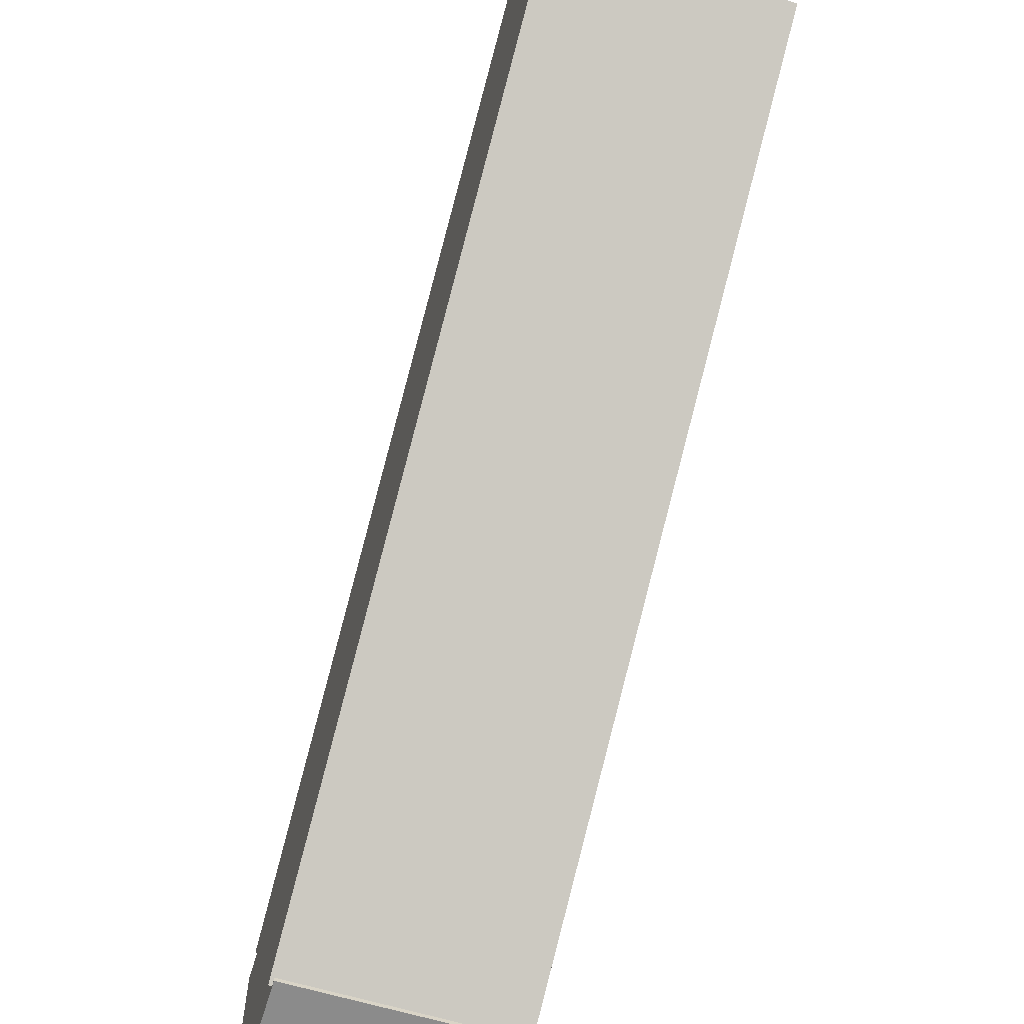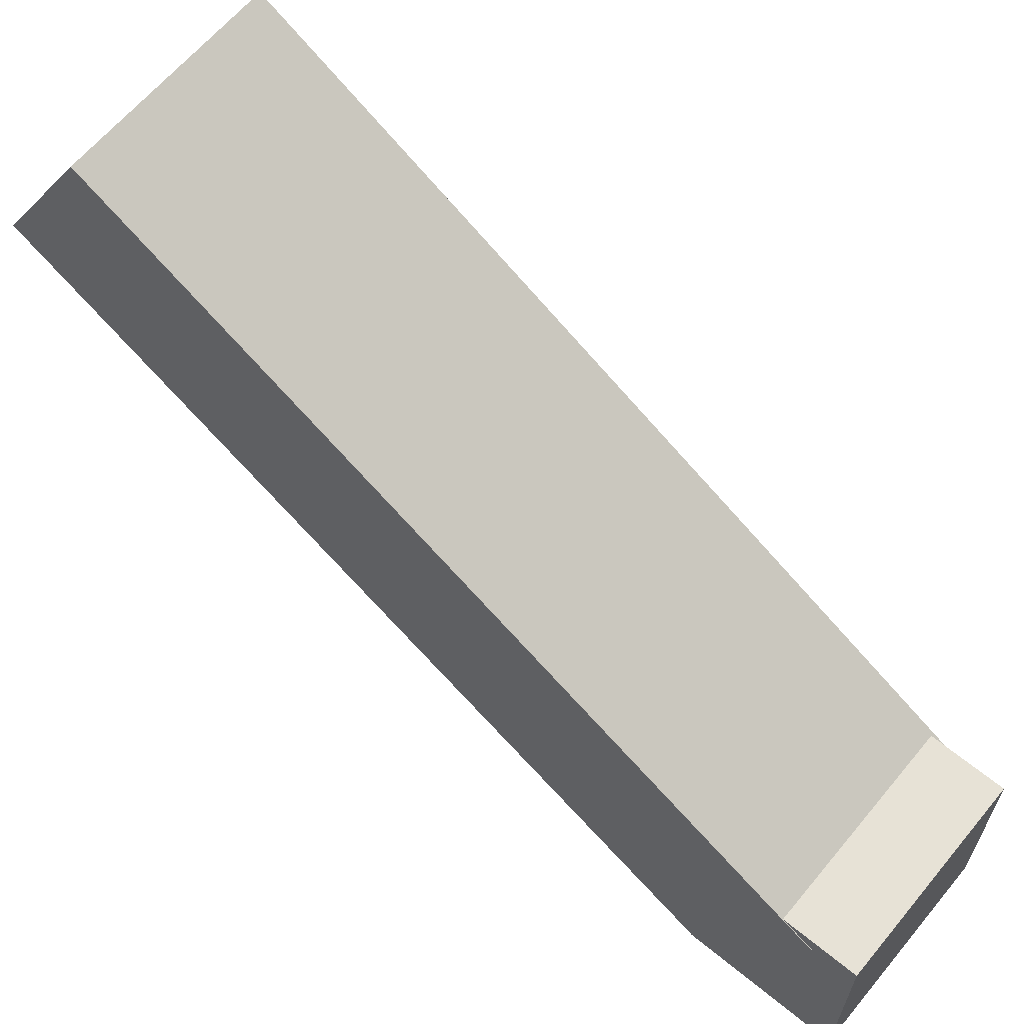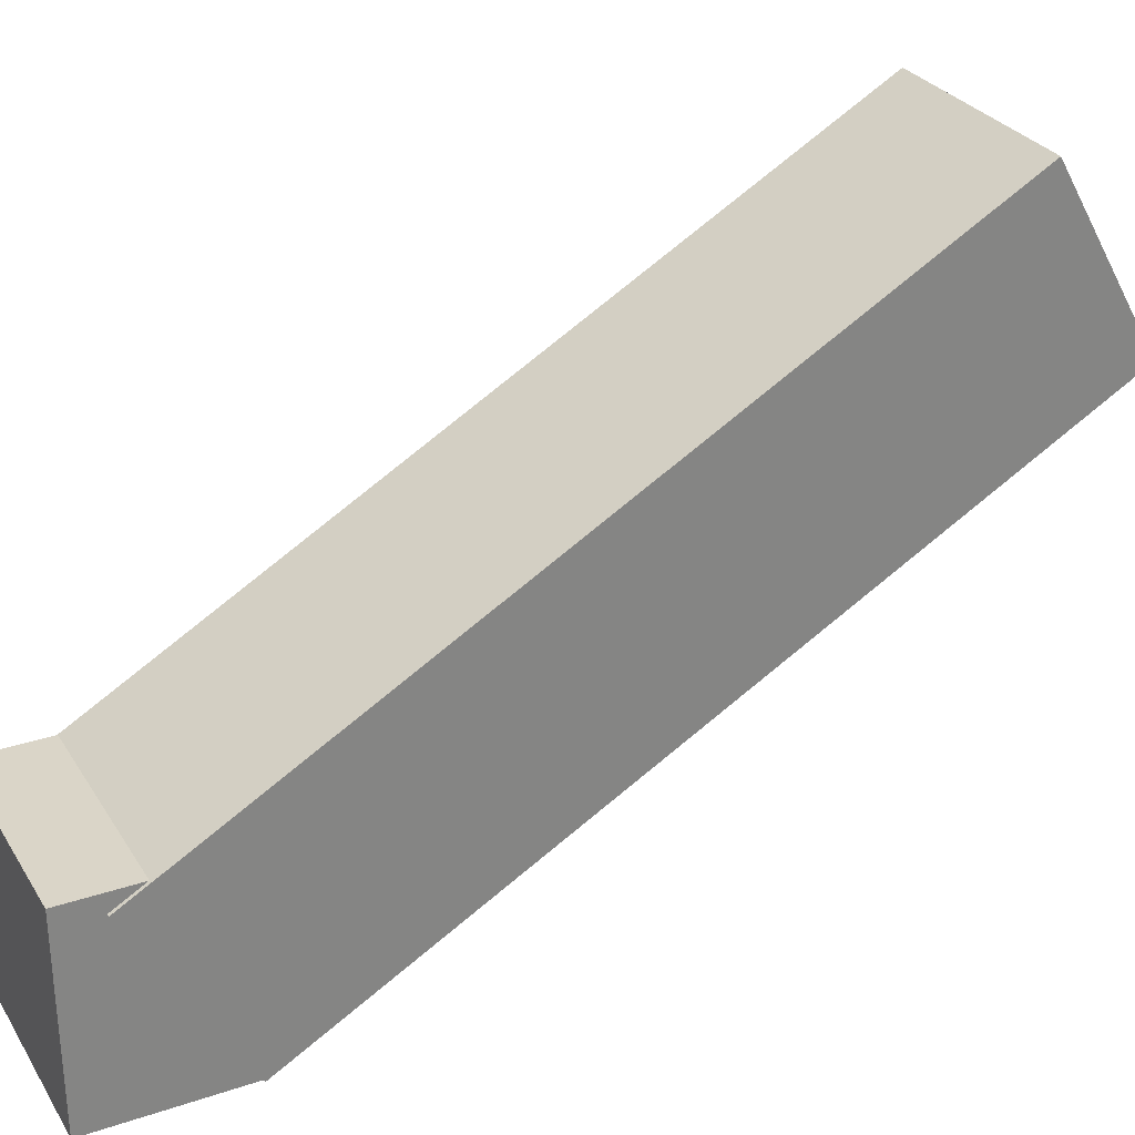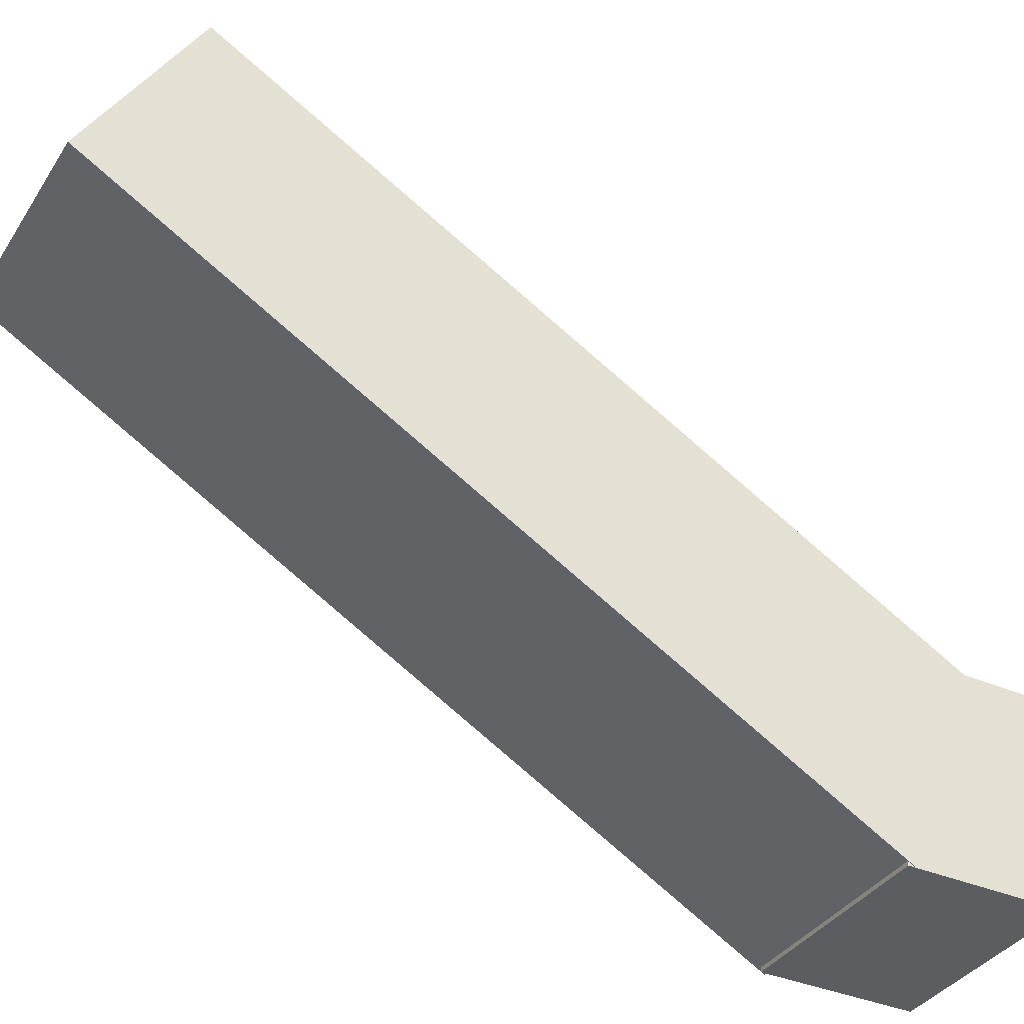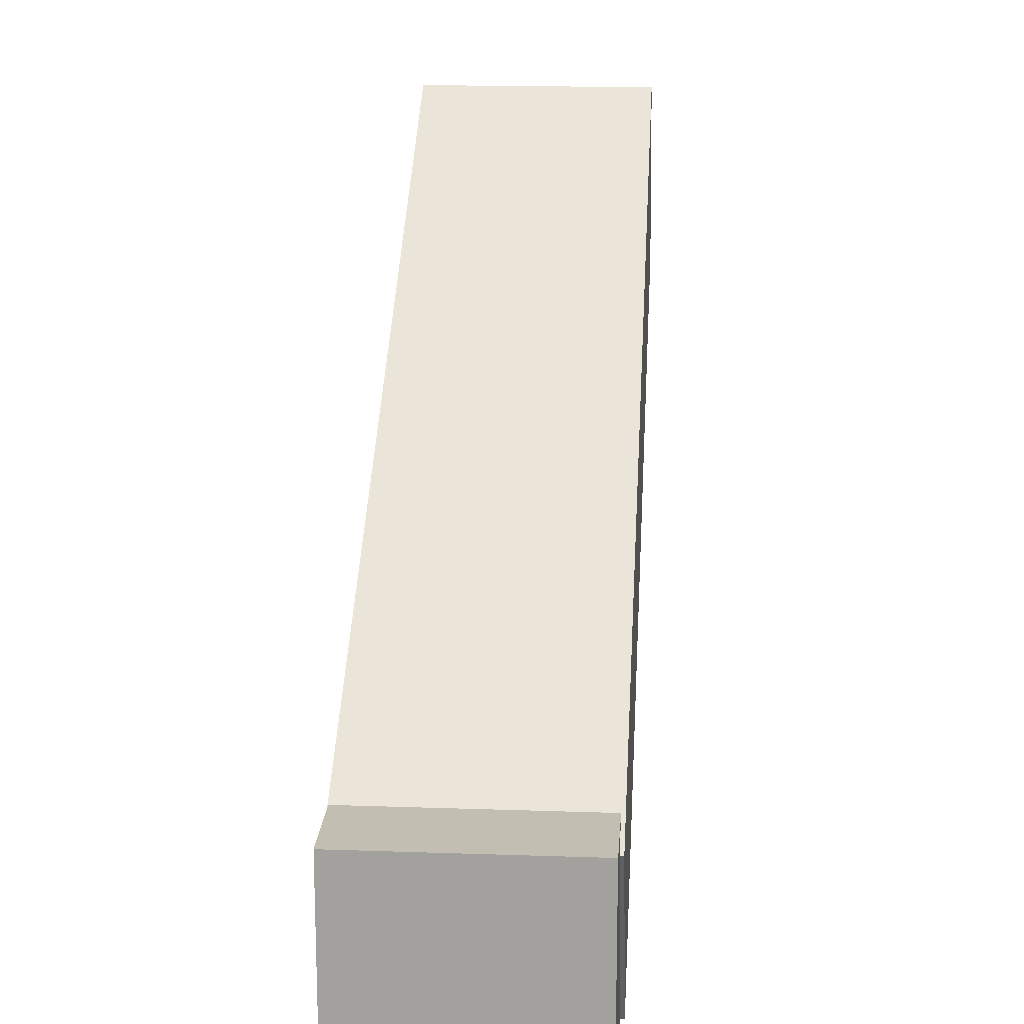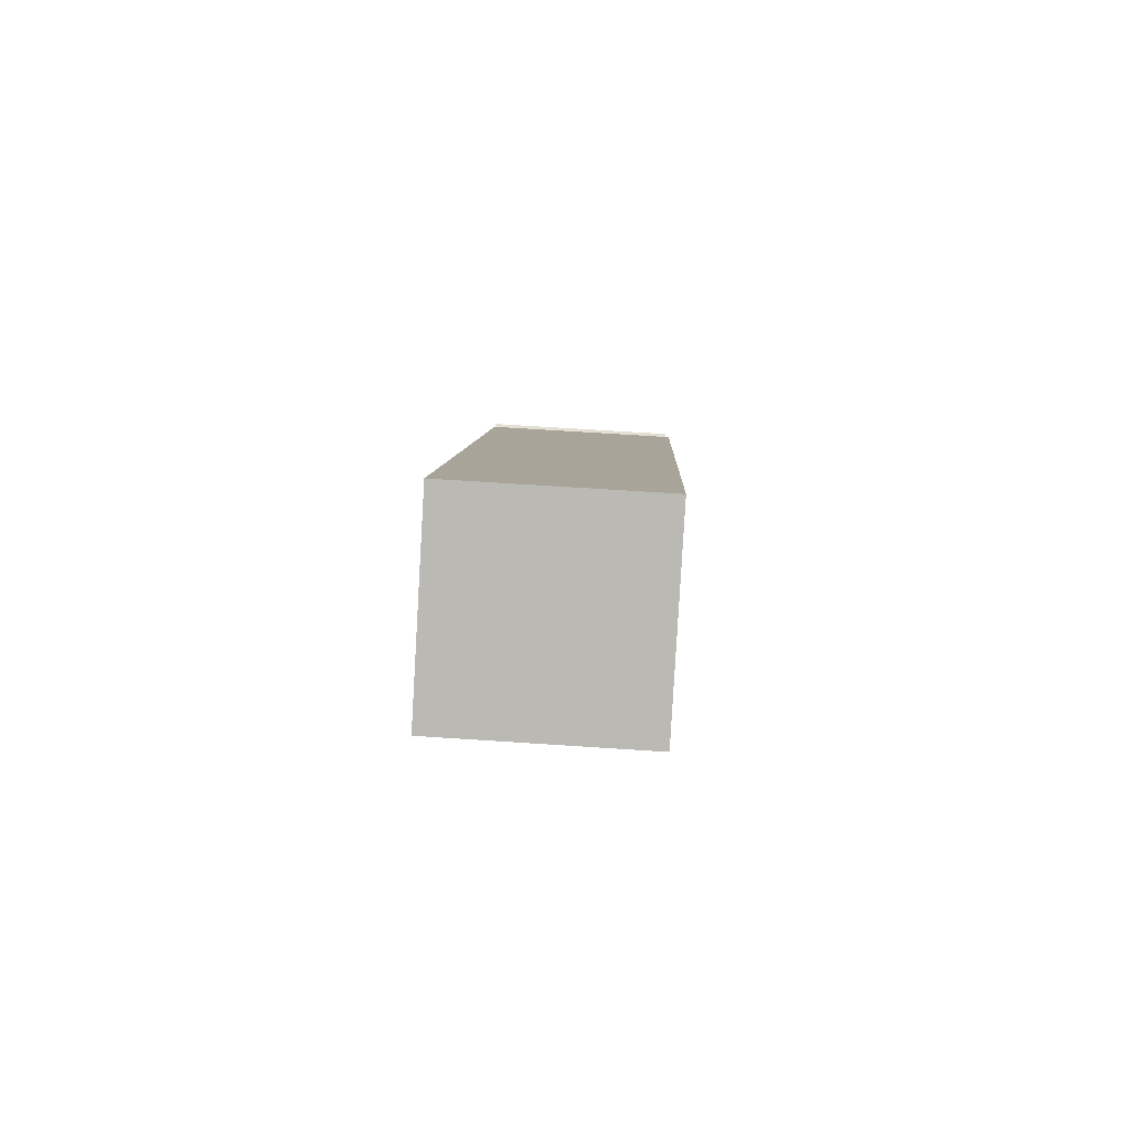
<metadata>
{"format":"obj","ext":"obj","renderer":"f3d","projection":"perspective","resolution":1024,"background":"white","views":[{"elev":-63.9,"azim":-16.8,"up":"+Y"},{"elev":63.4,"azim":129.6,"up":"+Y"},{"elev":29.3,"azim":-116.4,"up":"+Y"},{"elev":-36.9,"azim":61.0,"up":"+Y"},{"elev":17.4,"azim":-176.1,"up":"+Y"},{"elev":66.9,"azim":-176.2,"up":"+Z"}]}
</metadata>
<code>
o halfbeam
v 0.6244 0.3864 0
v 0.3791 0.3864 0
v 0.3791 0.6256 0
v 0.6244 0.6256 0
v 0.6244 0.3864 0.1812
v 0.6244 0.6256 0.1812
v 0.3791 0.3864 0.1812
v 0.3791 0.6256 0.1812
f 1 2 3 4
f 5 1 4 6
f 7 5 6 8
f 2 7 8 3
f 8 6 4 3
f 2 1 5 7
o halfbeam.000
v 0.6252 0.3871 0.1742
v 0.3752 0.3871 0.1742
v 0.3752 0.6042 0.05013
v 0.6252 0.6042 0.05013
v 0.6252 0.8919 1.057
v 0.6252 1.109 0.9332
v 0.3752 0.8919 1.057
v 0.3752 1.109 0.9332
f 9 10 11 12
f 13 9 12 14
f 15 13 14 16
f 10 15 16 11
f 16 14 12 11
f 10 9 13 15

</code>
